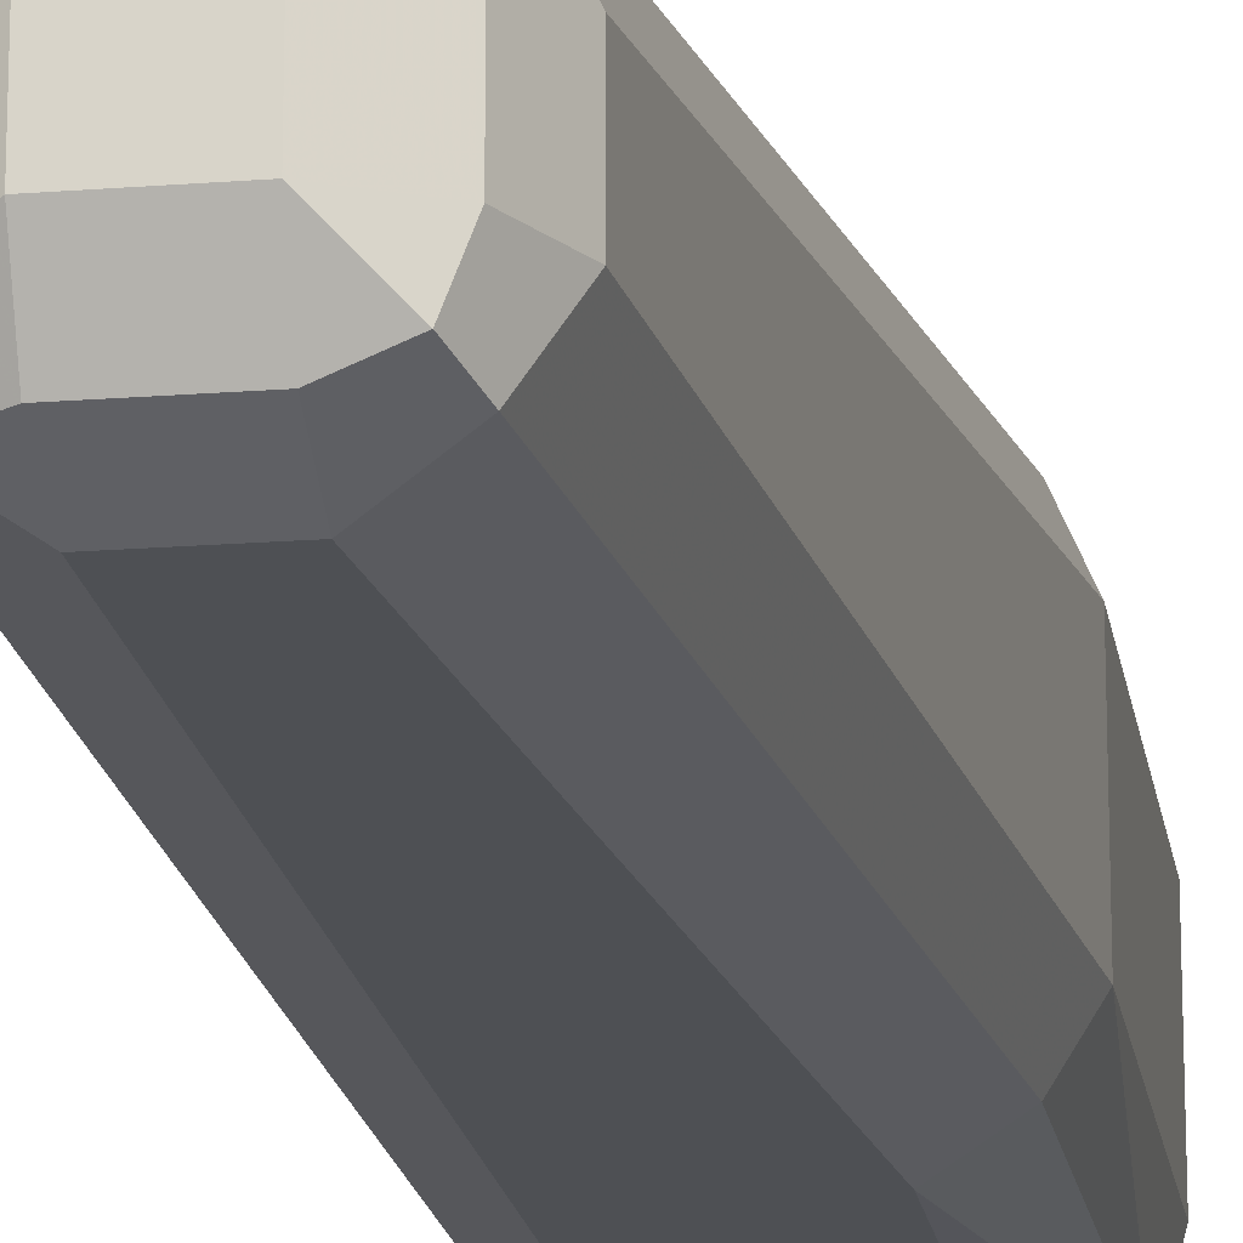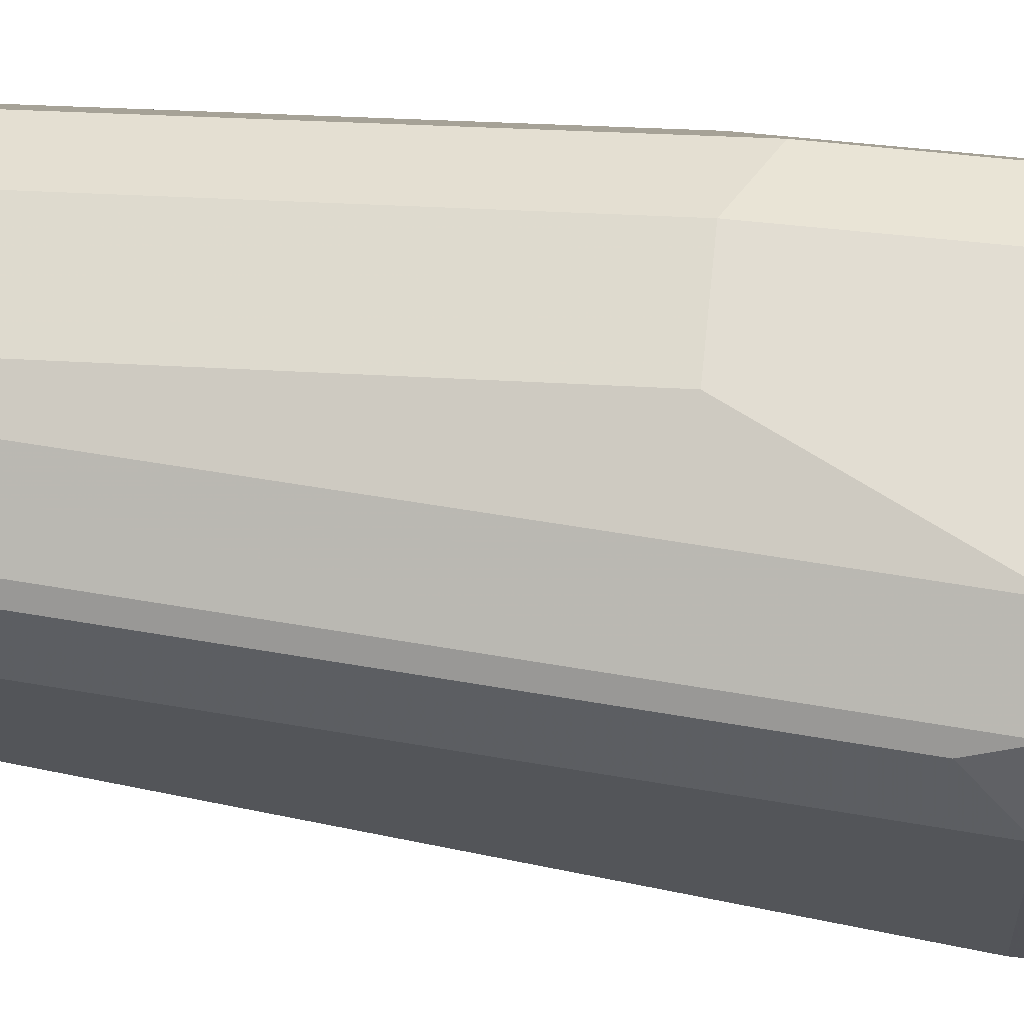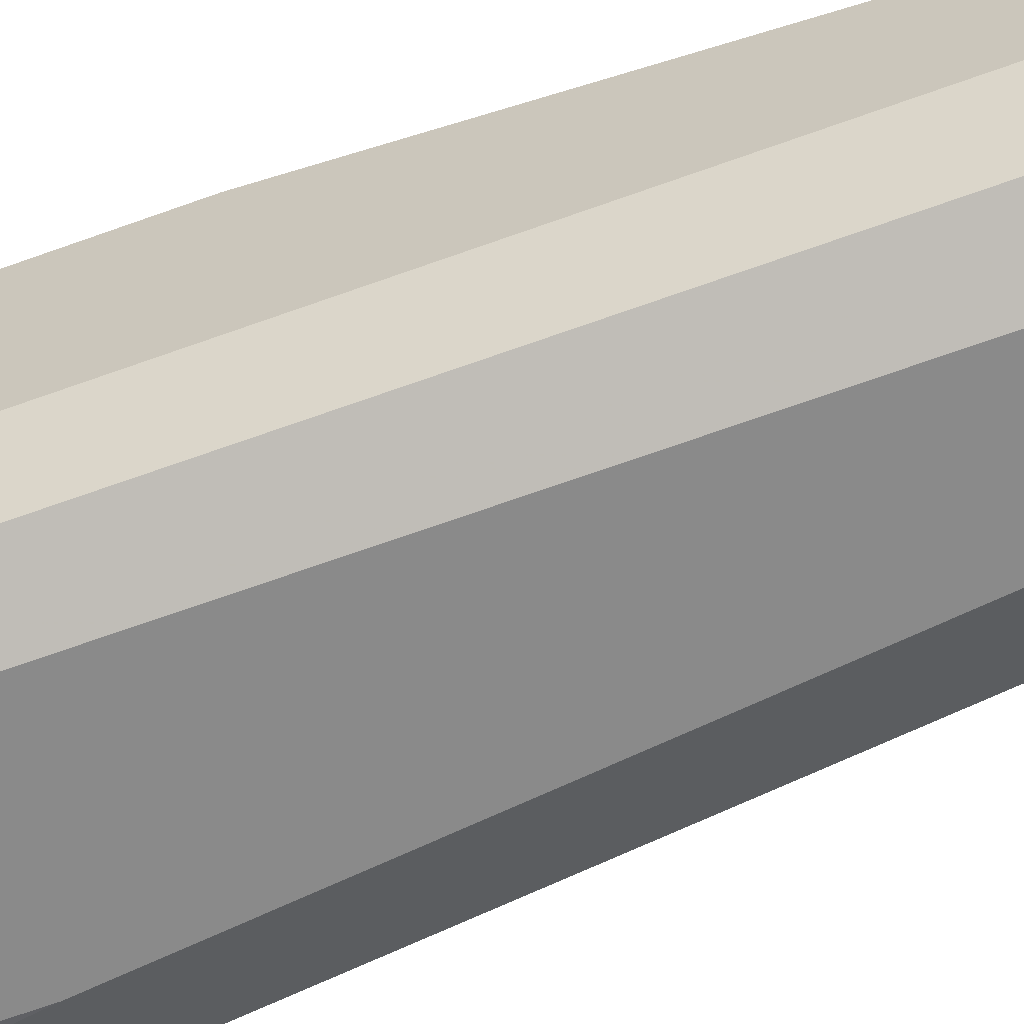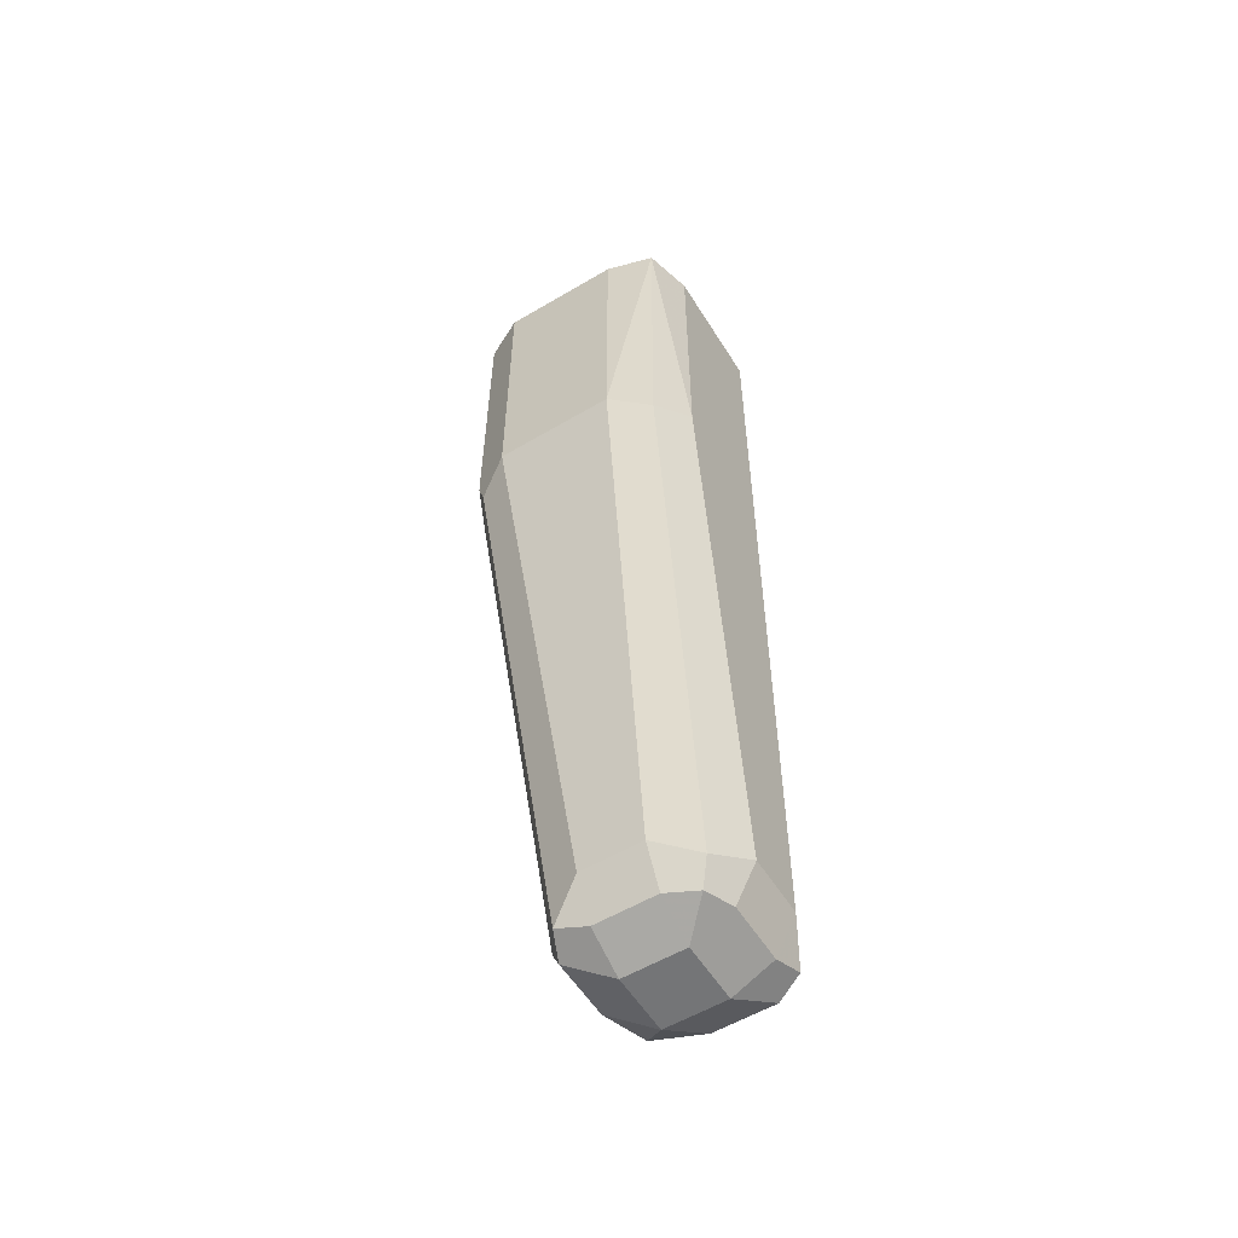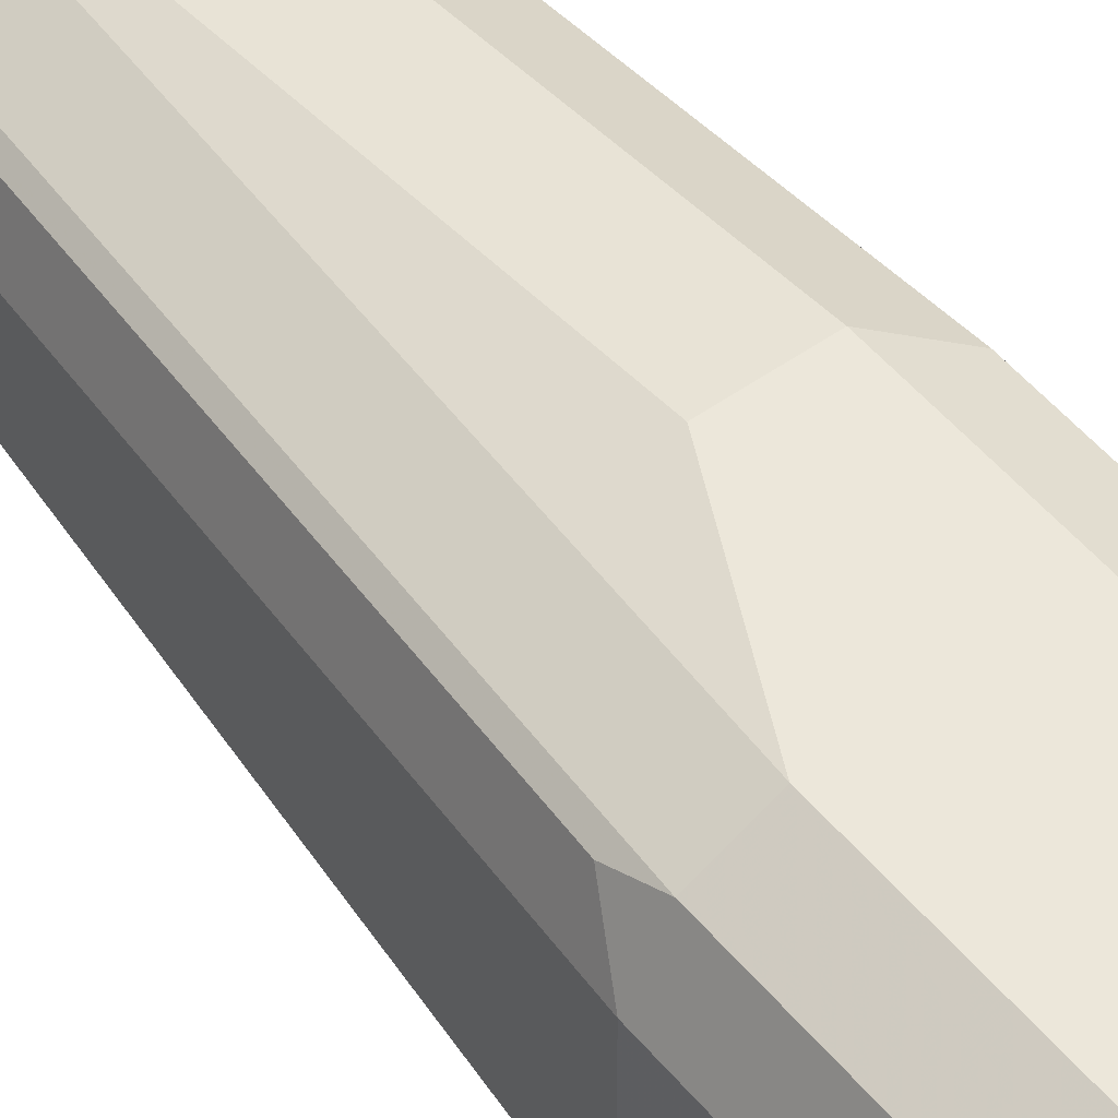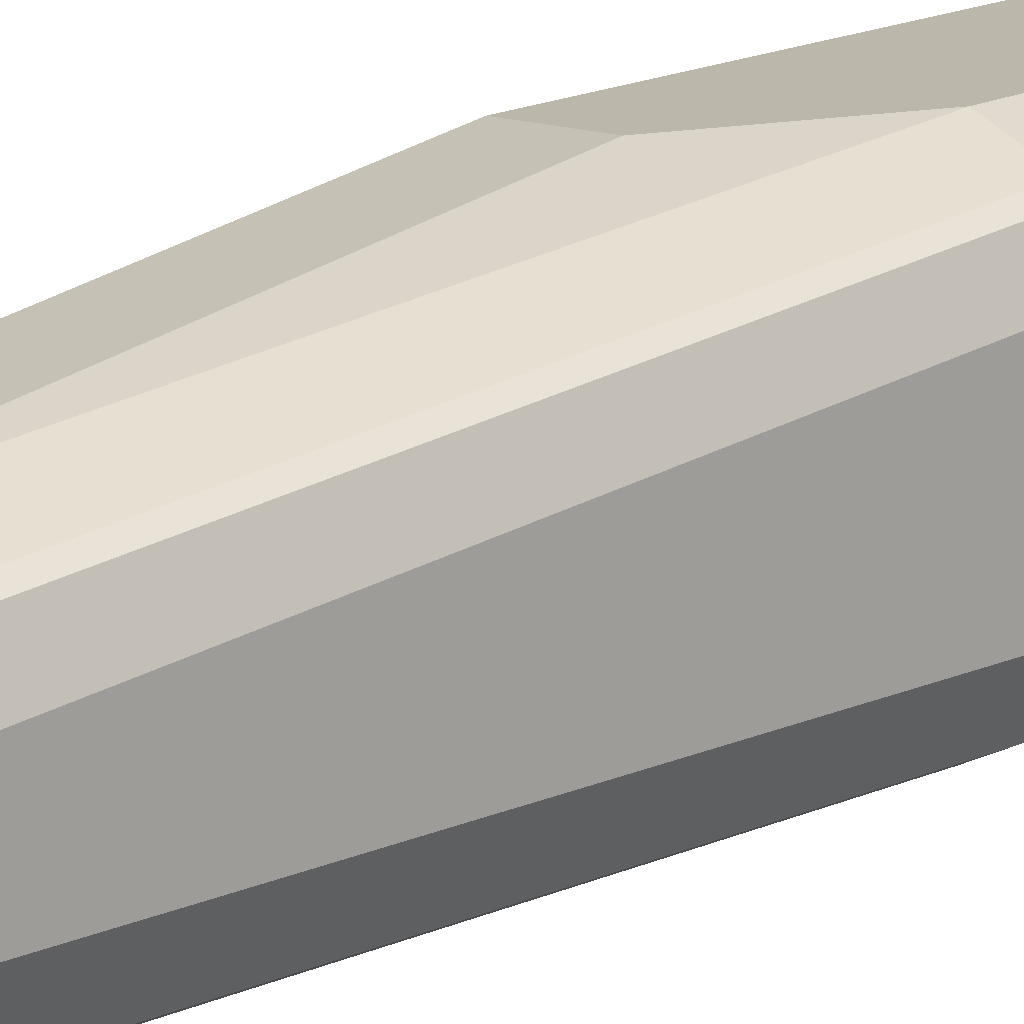
<metadata>
{"format":"obj","ext":"obj","renderer":"f3d","projection":"perspective","resolution":1024,"background":"white","views":[{"elev":-18.5,"azim":8.6,"up":"+Z"},{"elev":68.2,"azim":95.8,"up":"+Z"},{"elev":-63.5,"azim":-69.5,"up":"+Z"},{"elev":-56.5,"azim":121.7,"up":"+Y"},{"elev":50.5,"azim":142.0,"up":"+Z"},{"elev":14.2,"azim":38.8,"up":"+Z"}]}
</metadata>
<code>
v -0.4148 -0.2306 -0.2919
v -0.4182 -0.2306 -0.3039
v -0.4148 -0.2306 -0.2612
v -0.4148 -0.3072 -0.2919
v -0.4301 -0.2306 -0.3072
v -0.4199 -0.3124 -0.3021
v -0.4301 -0.3072 -0.3072
v -0.4199 -0.2306 -0.2509
v -0.4148 -0.3072 -0.2612
v -0.4301 -0.4609 -0.2919
v -0.4609 -0.2306 -0.3072
v -0.4353 -0.466 -0.3021
v -0.4455 -0.4609 -0.3072
v -0.4301 -0.2306 -0.2458
v -0.4199 -0.3072 -0.2509
v -0.4186 -0.3149 -0.2535
v -0.4301 -0.4609 -0.2765
v -0.4353 -0.4711 -0.2919
v -0.4711 -0.2306 -0.3021
v -0.4609 -0.4609 -0.3072
v -0.4685 -0.4685 -0.3034
v -0.4378 -0.4724 -0.2995
v -0.4455 -0.4711 -0.3021
v -0.4609 -0.2306 -0.2458
v -0.4301 -0.3072 -0.2458
v -0.4455 -0.4609 -0.2612
v -0.4353 -0.4609 -0.2663
v -0.434 -0.4685 -0.2688
v -0.4353 -0.4711 -0.2765
v -0.4455 -0.4762 -0.2919
v -0.4762 -0.2306 -0.2919
v -0.4711 -0.4609 -0.3021
v -0.4609 -0.4711 -0.3021
v -0.4711 -0.4711 -0.297
v -0.4762 -0.4609 -0.2919
v -0.4711 -0.2306 -0.2509
v -0.4609 -0.338 -0.2458
v -0.4455 -0.338 -0.2458
v -0.4609 -0.4609 -0.2612
v -0.4404 -0.4711 -0.2663
v -0.4455 -0.4762 -0.2765
v -0.4609 -0.4762 -0.2919
v -0.4762 -0.2306 -0.2612
v -0.4711 -0.4711 -0.2816
v -0.4762 -0.4609 -0.2765
v -0.4711 -0.3328 -0.2509
v -0.4711 -0.4557 -0.2663
v -0.4685 -0.4685 -0.2688
v -0.4557 -0.4711 -0.2663
v -0.4609 -0.4762 -0.2765
v -0.4762 -0.338 -0.2612
f 24 46 37
f 25 38 26
f 26 39 49
f 26 49 40
f 26 37 39
f 26 28 27
f 26 38 37
f 24 36 46
f 26 40 28
f 23 42 33
f 18 41 30
f 22 30 23
f 21 35 32
f 21 34 35
f 21 33 34
f 20 33 21
f 19 35 31
f 19 32 35
f 19 21 32
f 18 30 22
f 28 40 29
f 23 30 42
f 29 40 41
f 48 50 49
f 30 50 42
f 18 29 41
f 45 47 46
f 45 48 47
f 44 48 45
f 44 50 48
f 40 50 41
f 40 49 50
f 39 48 49
f 39 47 48
f 37 47 39
f 37 46 47
f 36 51 46
f 36 43 51
f 34 50 44
f 34 42 50
f 34 45 35
f 34 44 45
f 33 42 34
f 31 51 43
f 31 45 51
f 31 35 45
f 30 41 50
f 17 28 29
f 45 46 51
f 15 28 16
f 4 17 10
f 4 9 17
f 3 16 9
f 3 15 16
f 3 8 15
f 2 7 5
f 2 6 7
f 2 4 6
f 1 4 2
f 1 9 4
f 1 3 9
f 1 8 3
f 1 14 8
f 1 24 14
f 1 36 24
f 1 43 36
f 1 31 43
f 1 19 31
f 1 11 19
f 1 5 11
f 16 28 17
f 4 10 12
f 4 12 6
f 1 2 5
f 5 13 20
f 15 27 28
f 15 26 27
f 15 25 26
f 14 38 25
f 14 37 38
f 14 24 37
f 13 23 33
f 12 23 13
f 12 22 23
f 12 18 22
f 13 33 20
f 11 20 21
f 5 20 11
f 11 21 19
f 6 12 13
f 6 13 7
f 8 14 25
f 5 7 13
f 9 16 17
f 10 17 29
f 10 29 18
f 10 18 12
f 8 25 15

</code>
